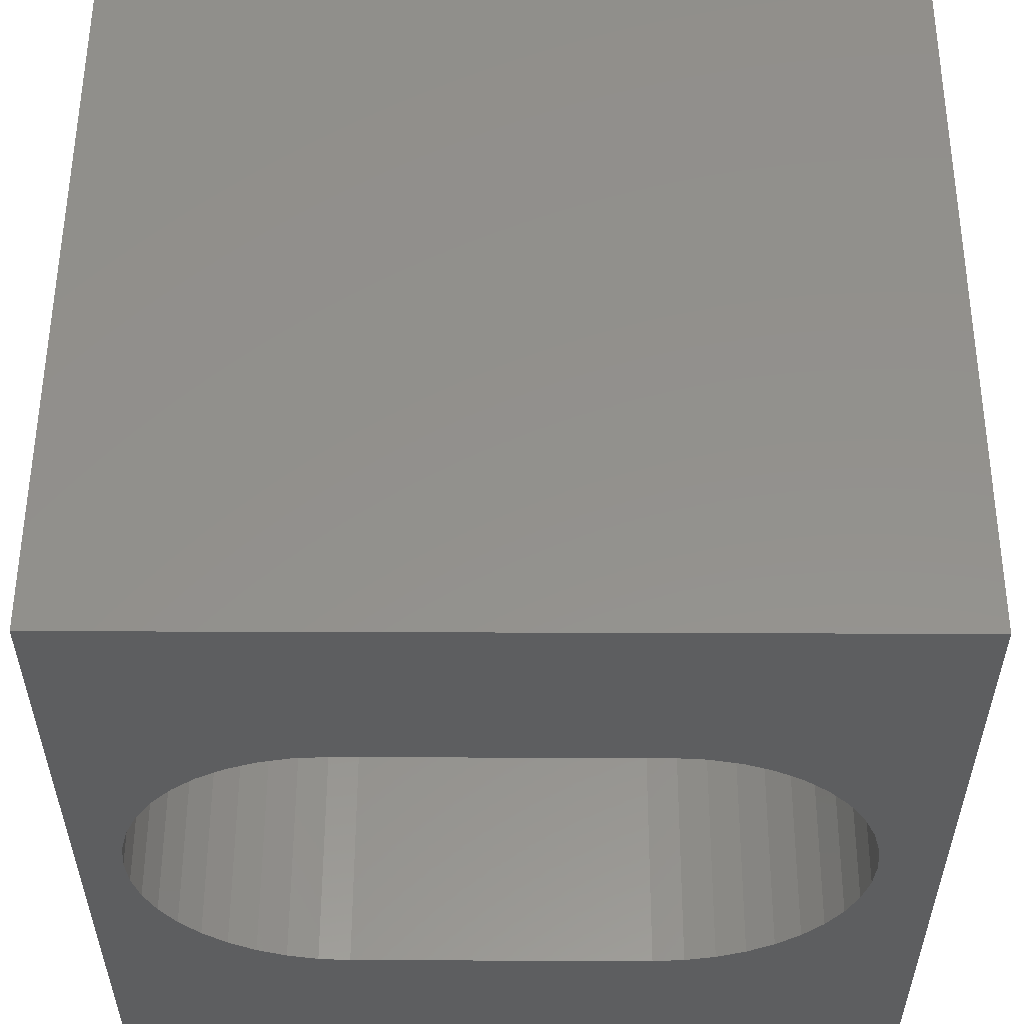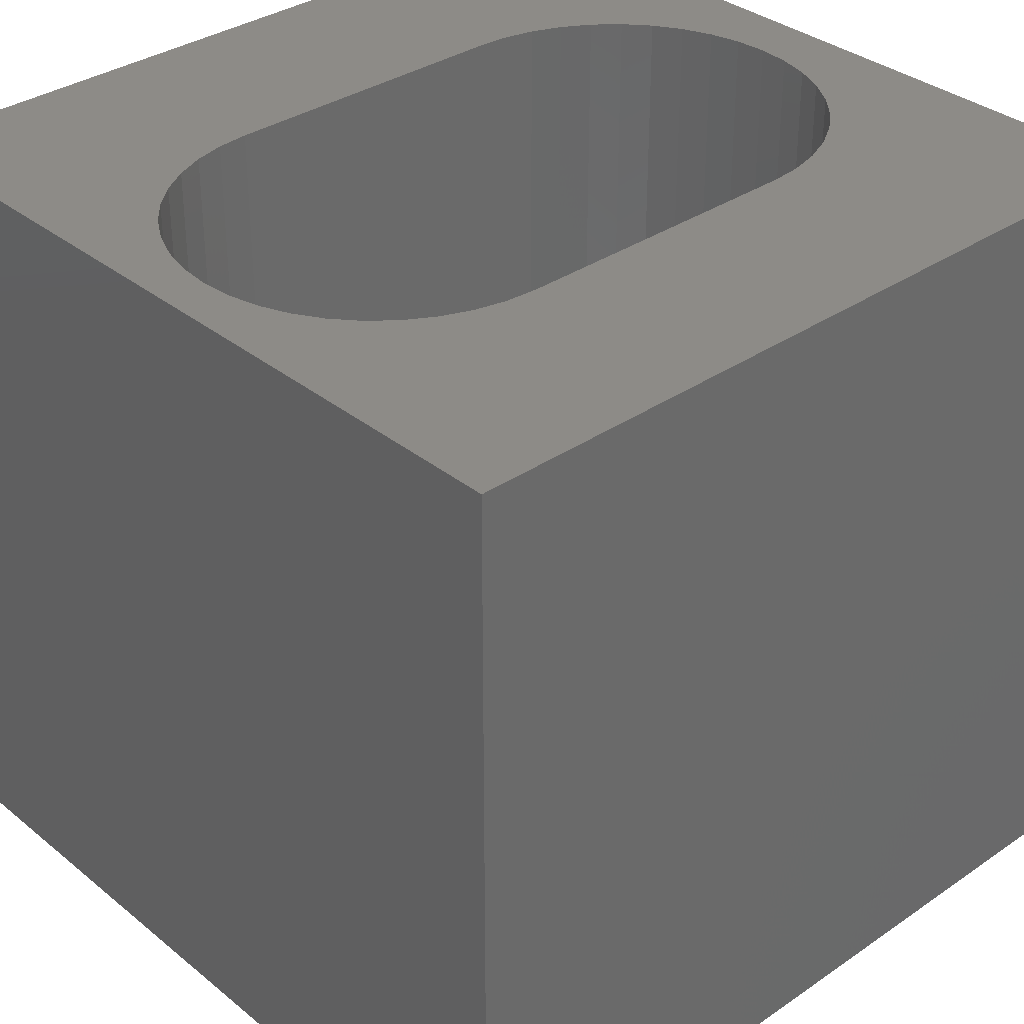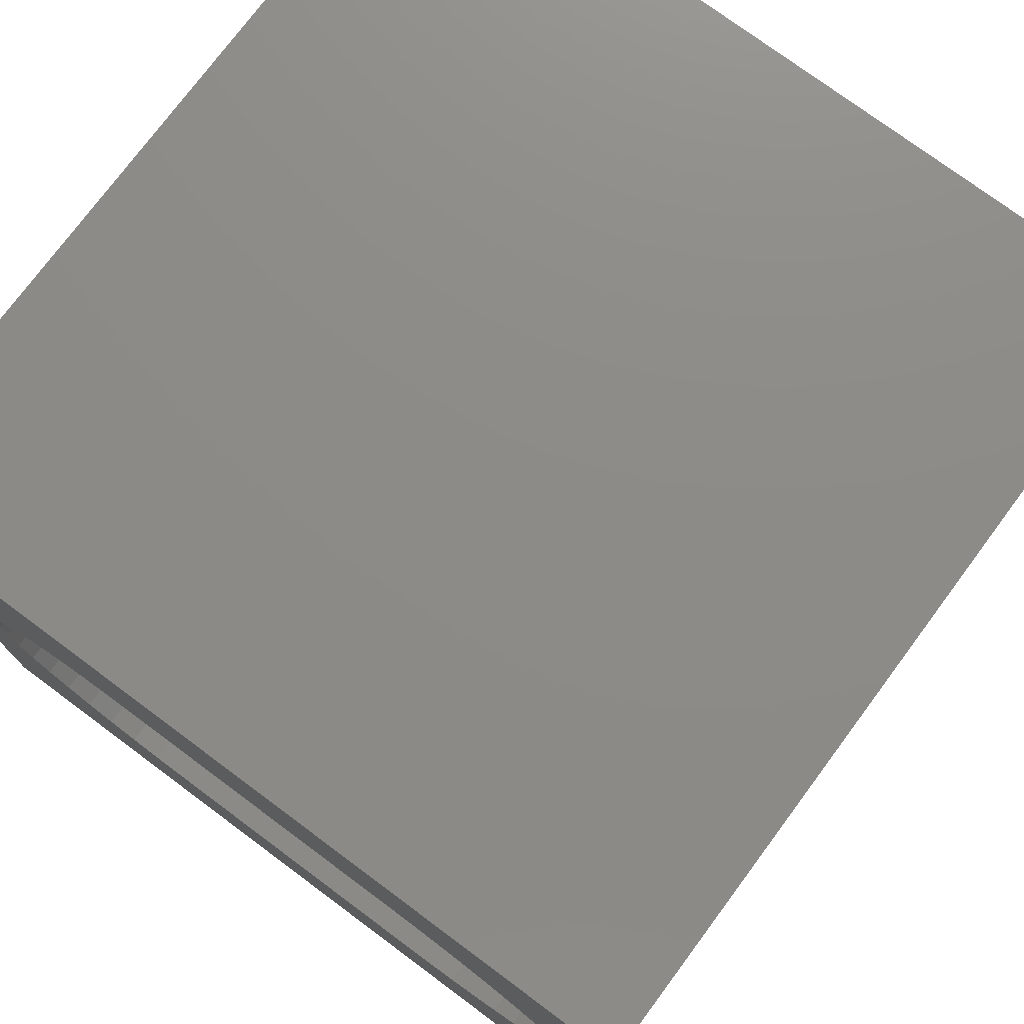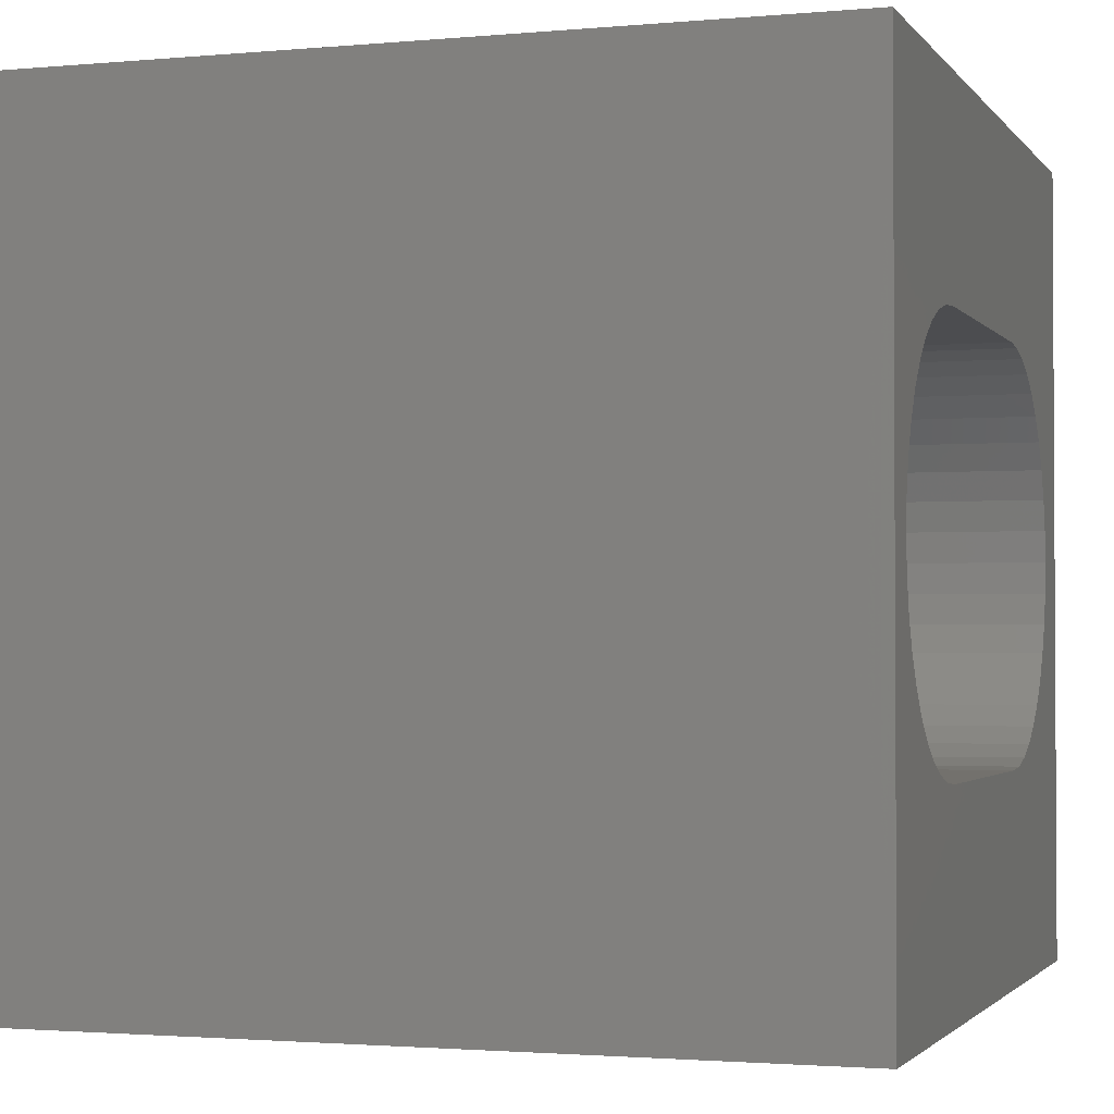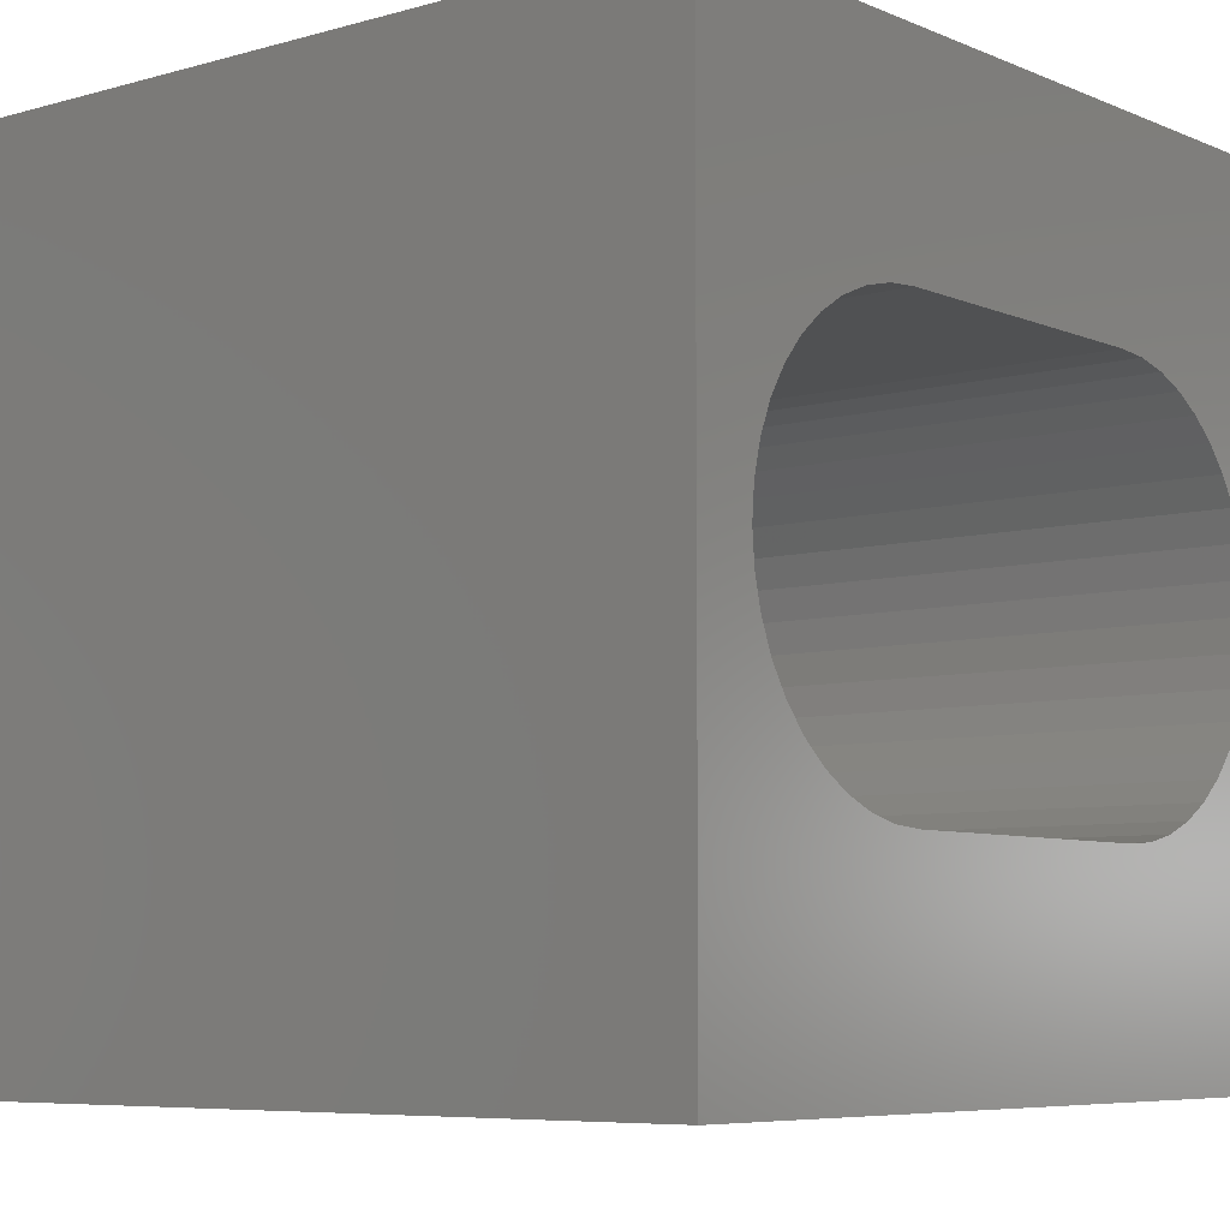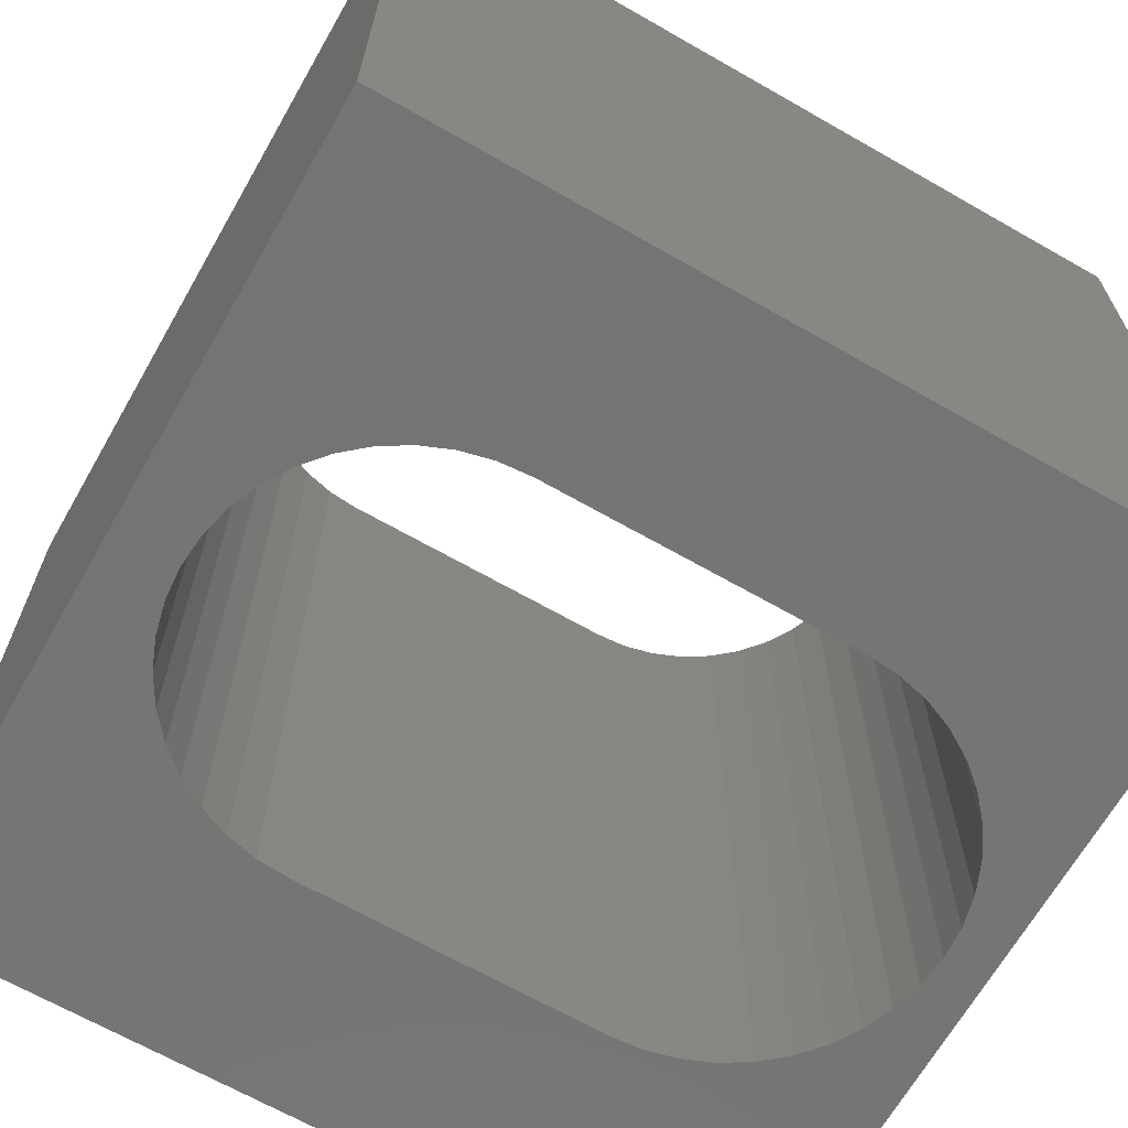
<metadata>
{"format":"stl","ext":"stl","renderer":"f3d","projection":"perspective","resolution":1024,"background":"white","views":[{"elev":54.8,"azim":-179.8,"up":"+Y"},{"elev":34.2,"azim":137.3,"up":"+Z"},{"elev":75.8,"azim":36.6,"up":"+Y"},{"elev":-1.9,"azim":108.3,"up":"+Y"},{"elev":-6.7,"azim":-50.5,"up":"+Y"},{"elev":-67.0,"azim":-29.8,"up":"+Z"}]}
</metadata>
<code>
# stl→obj: 92 verts, 184 faces
v 0 10 10
v 0 10 0
v 0 0 10
v 0 0 0
v 10 10 10
v 7.36 7.476 10
v 7.74 7.384 10
v 9.46 5.016 10
v 10 0 10
v 9.43 4.627 10
v 9.339 4.247 10
v 9.189 6.147 10
v 8.985 6.48 10
v 8.731 6.777 10
v 9.339 5.786 10
v 9.43 5.406 10
v 9.189 3.886 10
v 8.985 3.553 10
v 8.731 3.256 10
v 8.101 7.235 10
v 8.434 7.031 10
v 8.434 3.002 10
v 8.101 2.798 10
v 7.74 2.648 10
v 1.793 7.031 10
v 2.126 7.235 10
v 2.487 7.384 10
v 2.867 2.557 10
v 2.487 2.648 10
v 2.867 7.476 10
v 3.256 7.506 10
v 6.97 7.506 10
v 2.126 2.798 10
v 1.793 3.002 10
v 1.496 3.256 10
v 1.242 3.553 10
v 1.038 3.886 10
v 0.8882 4.247 10
v 7.36 2.557 10
v 6.97 2.526 10
v 3.256 2.526 10
v 0.797 4.627 10
v 0.7663 5.016 10
v 0.797 5.406 10
v 0.8882 5.786 10
v 1.038 6.147 10
v 1.242 6.48 10
v 1.496 6.777 10
v 10 10 0
v 10 0 0
v 9.189 3.886 0
v 9.339 4.247 0
v 0.797 4.627 0
v 0.8882 4.247 0
v 8.434 3.002 0
v 8.731 3.256 0
v 8.985 3.553 0
v 1.038 3.886 0
v 1.242 3.553 0
v 1.496 3.256 0
v 9.43 4.627 0
v 9.46 5.016 0
v 9.43 5.406 0
v 9.339 5.786 0
v 9.189 6.147 0
v 8.985 6.48 0
v 8.731 6.777 0
v 0.7663 5.016 0
v 0.797 5.406 0
v 7.36 2.557 0
v 7.74 2.648 0
v 8.101 2.798 0
v 8.434 7.031 0
v 8.101 7.235 0
v 7.74 7.384 0
v 7.36 7.476 0
v 6.97 7.506 0
v 3.256 7.506 0
v 2.867 7.476 0
v 2.487 7.384 0
v 2.126 7.235 0
v 1.793 7.031 0
v 1.496 6.777 0
v 1.242 6.48 0
v 1.038 6.147 0
v 0.8882 5.786 0
v 1.793 3.002 0
v 2.126 2.798 0
v 2.487 2.648 0
v 2.867 2.557 0
v 3.256 2.526 0
v 6.97 2.526 0
f 1 2 3
f 3 2 4
f 5 6 7
f 5 8 9
f 9 8 10
f 9 10 11
f 12 5 13
f 13 5 14
f 12 15 5
f 5 15 16
f 5 16 8
f 11 17 9
f 9 17 18
f 9 18 19
f 7 20 5
f 5 20 21
f 5 21 14
f 19 22 9
f 9 22 23
f 9 23 24
f 25 26 1
f 1 26 27
f 3 28 29
f 27 30 1
f 1 30 31
f 1 31 5
f 5 31 32
f 5 32 6
f 29 33 3
f 3 33 34
f 3 34 35
f 35 36 3
f 3 36 37
f 3 37 38
f 24 39 9
f 9 39 40
f 9 40 3
f 3 40 41
f 3 41 28
f 38 42 3
f 3 42 43
f 3 43 1
f 43 44 1
f 1 44 45
f 1 45 46
f 46 47 1
f 1 47 48
f 1 48 25
f 49 5 50
f 50 5 9
f 50 51 52
f 53 54 4
f 55 56 50
f 50 56 57
f 50 57 51
f 54 58 4
f 4 58 59
f 4 59 60
f 52 61 50
f 50 61 62
f 50 62 49
f 49 62 63
f 49 63 64
f 64 65 49
f 49 65 66
f 49 66 67
f 53 4 68
f 68 4 2
f 68 2 69
f 70 71 50
f 50 71 72
f 50 72 55
f 67 73 49
f 49 73 74
f 49 74 75
f 75 76 49
f 49 76 77
f 49 77 2
f 2 77 78
f 78 79 2
f 2 79 80
f 2 80 81
f 81 82 2
f 2 82 83
f 2 83 84
f 84 85 2
f 2 85 86
f 2 86 69
f 60 87 4
f 4 87 88
f 4 88 89
f 89 90 4
f 4 90 91
f 4 91 50
f 50 91 92
f 50 92 70
f 5 49 1
f 1 49 2
f 50 9 4
f 4 9 3
f 78 31 30
f 78 30 79
f 79 30 27
f 79 27 80
f 80 27 26
f 80 26 81
f 81 26 25
f 81 25 82
f 82 25 48
f 82 48 83
f 83 48 47
f 83 47 84
f 84 47 46
f 84 46 85
f 85 46 45
f 85 45 86
f 86 45 44
f 86 44 69
f 69 44 43
f 69 43 68
f 68 43 42
f 68 42 53
f 53 42 38
f 53 38 54
f 54 38 37
f 54 37 58
f 58 37 36
f 58 36 59
f 59 36 35
f 59 35 60
f 60 35 34
f 60 34 87
f 87 34 33
f 87 33 88
f 88 33 29
f 88 29 89
f 89 29 28
f 89 28 90
f 90 28 41
f 90 41 91
f 78 77 31
f 31 77 32
f 92 40 39
f 92 39 70
f 70 39 24
f 70 24 71
f 71 24 23
f 71 23 72
f 72 23 22
f 72 22 55
f 55 22 19
f 55 19 56
f 56 19 18
f 56 18 57
f 57 18 17
f 57 17 51
f 51 17 11
f 51 11 52
f 52 11 10
f 52 10 61
f 61 10 8
f 61 8 62
f 62 8 16
f 62 16 63
f 63 16 15
f 63 15 64
f 64 15 12
f 64 12 65
f 65 12 13
f 65 13 66
f 66 13 14
f 66 14 67
f 67 14 21
f 67 21 73
f 73 21 20
f 73 20 74
f 74 20 7
f 74 7 75
f 75 7 6
f 75 6 76
f 76 6 32
f 76 32 77
f 92 91 40
f 40 91 41

</code>
